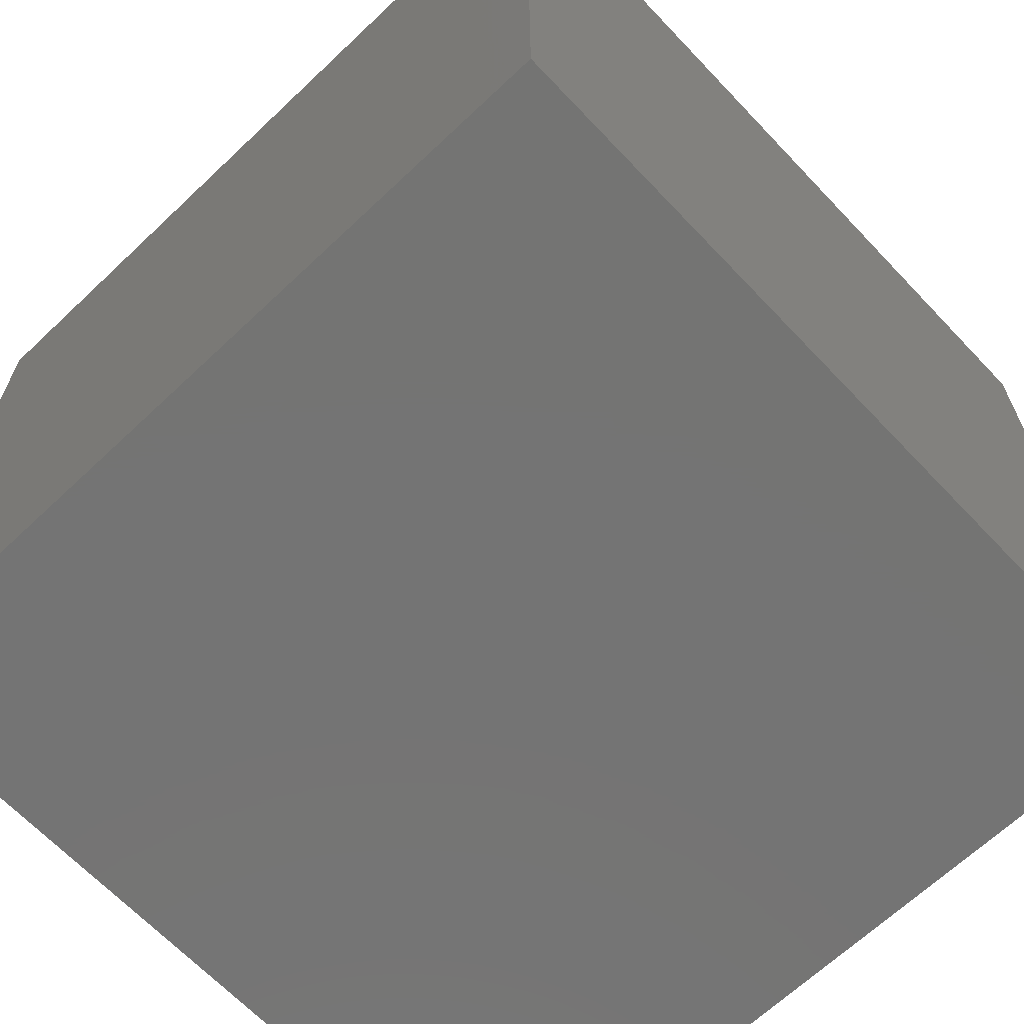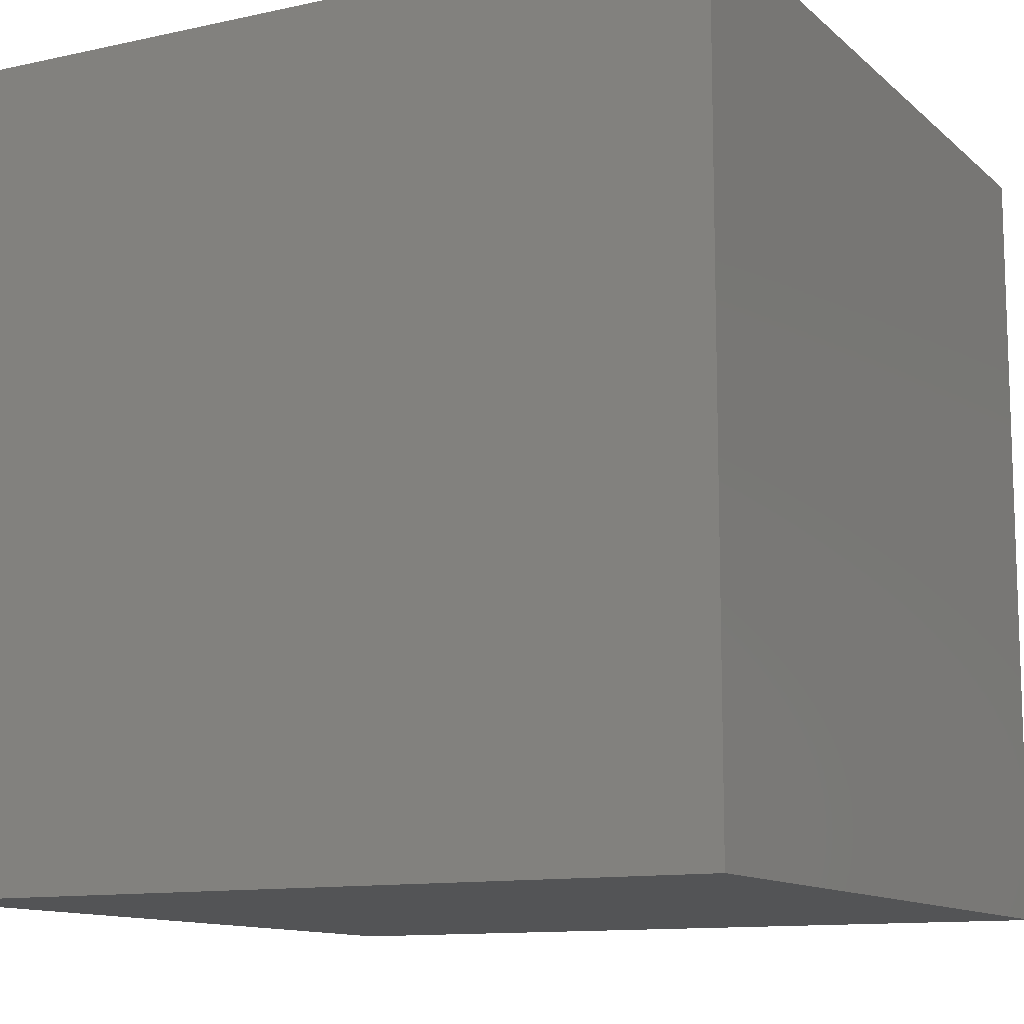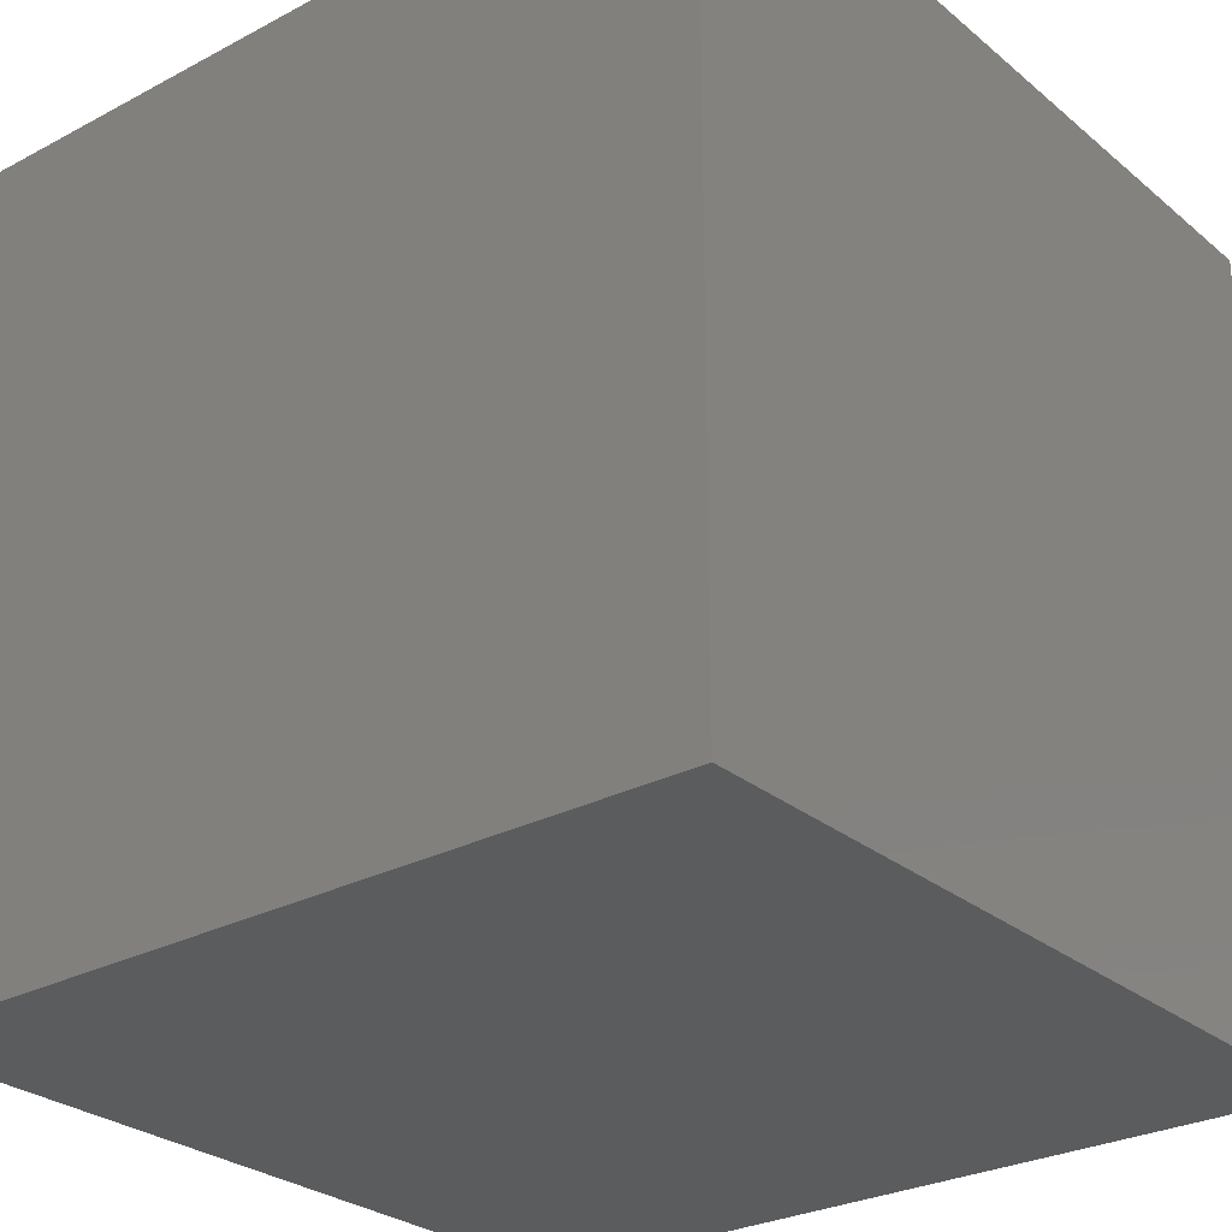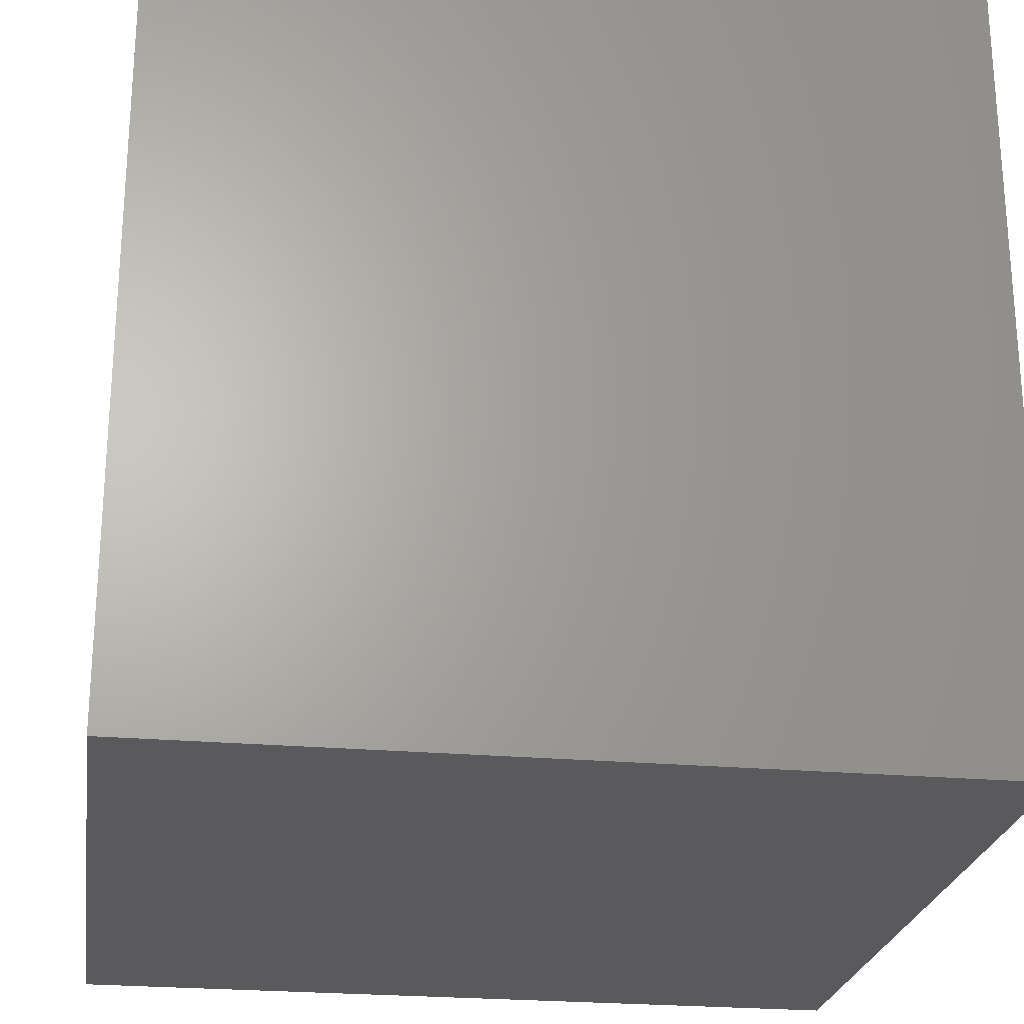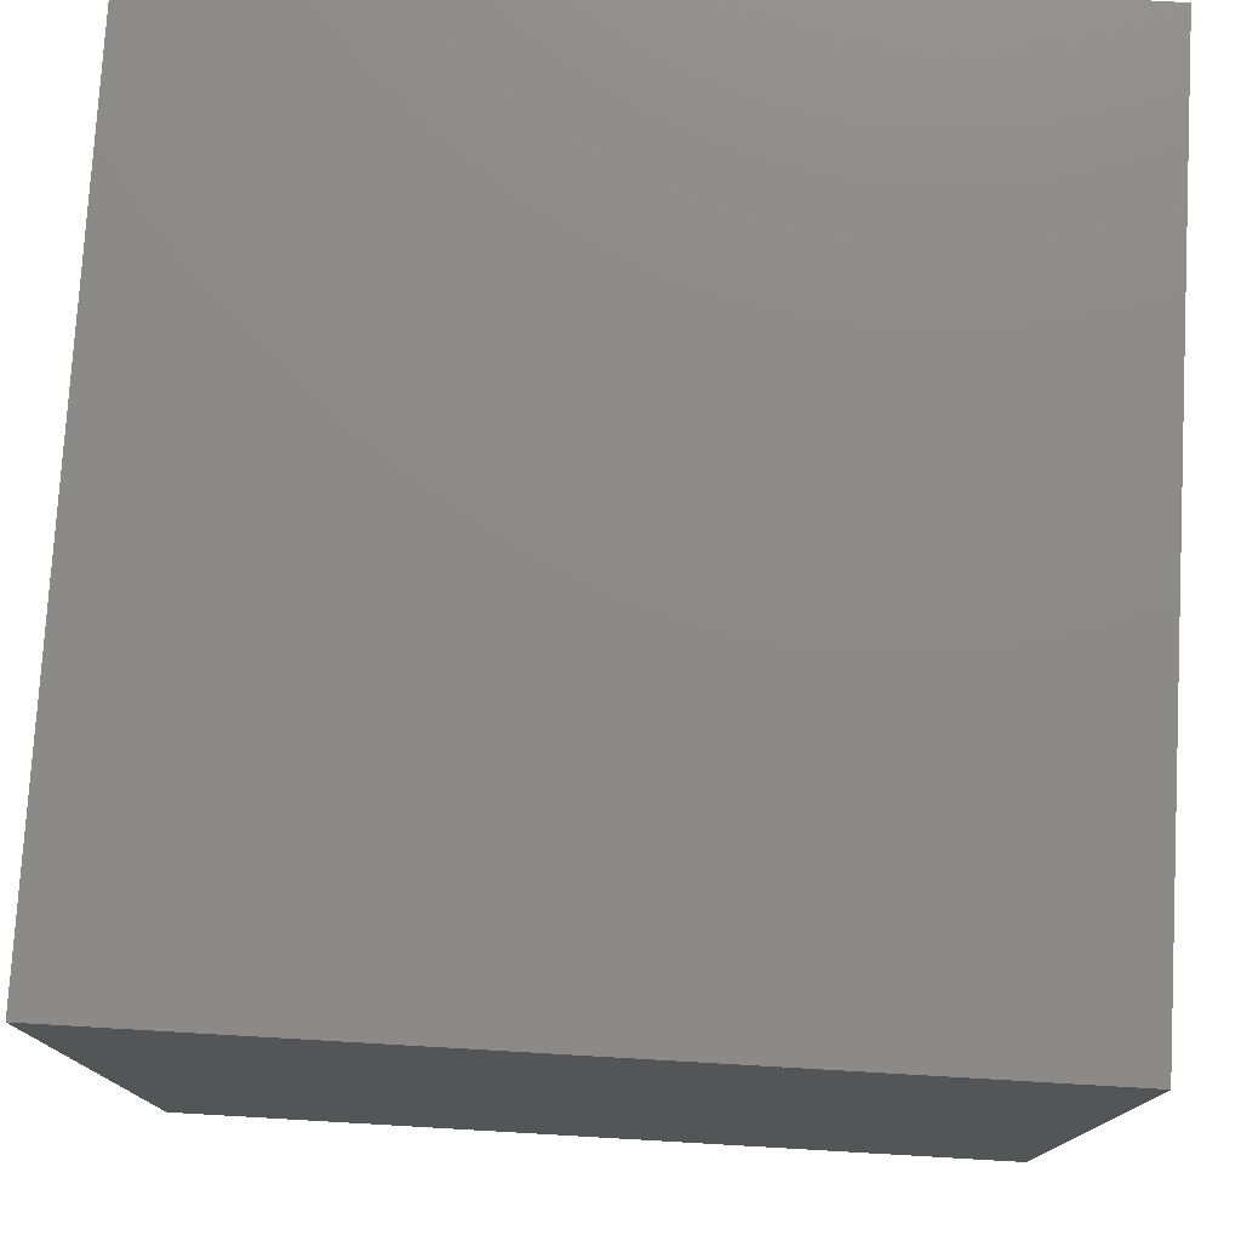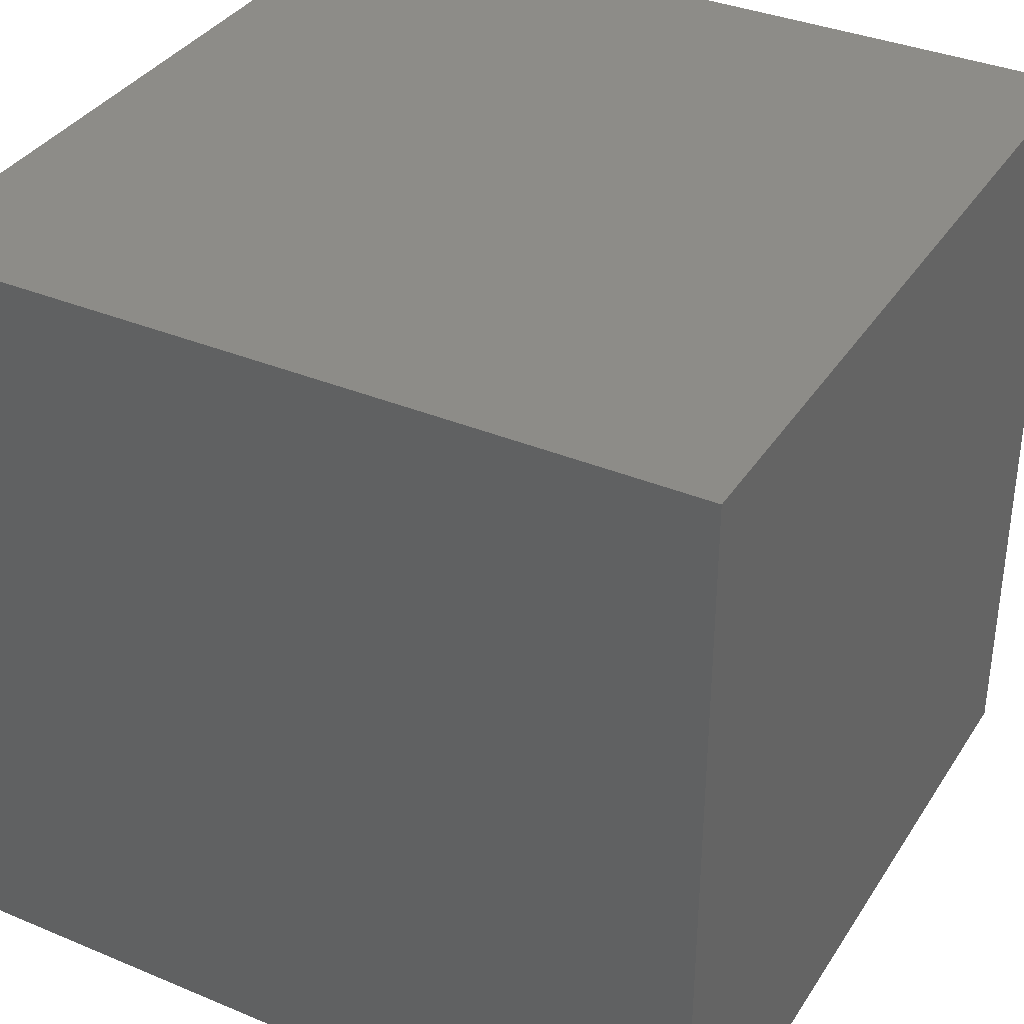
<metadata>
{"format":"stl","ext":"stl","renderer":"f3d","projection":"perspective","resolution":1024,"background":"white","views":[{"elev":-66.3,"azim":43.5,"up":"+Y"},{"elev":-11.7,"azim":-62.1,"up":"+Y"},{"elev":-27.8,"azim":-51.1,"up":"+Z"},{"elev":-24.3,"azim":-98.4,"up":"+Y"},{"elev":76.9,"azim":3.3,"up":"+Z"},{"elev":35.9,"azim":28.7,"up":"+Y"}]}
</metadata>
<code>
# stl→obj: 8 verts, 12 faces
v 8 1 2
v 7 1 2
v 8 0 2
v 7 0 2
v 8 0 1
v 7 0 1
v 8 1 1
v 7 1 1
f 1 2 3
f 3 2 4
f 5 6 7
f 7 6 8
f 4 6 3
f 3 6 5
f 2 8 4
f 4 8 6
f 1 7 2
f 2 7 8
f 3 5 1
f 1 5 7

</code>
